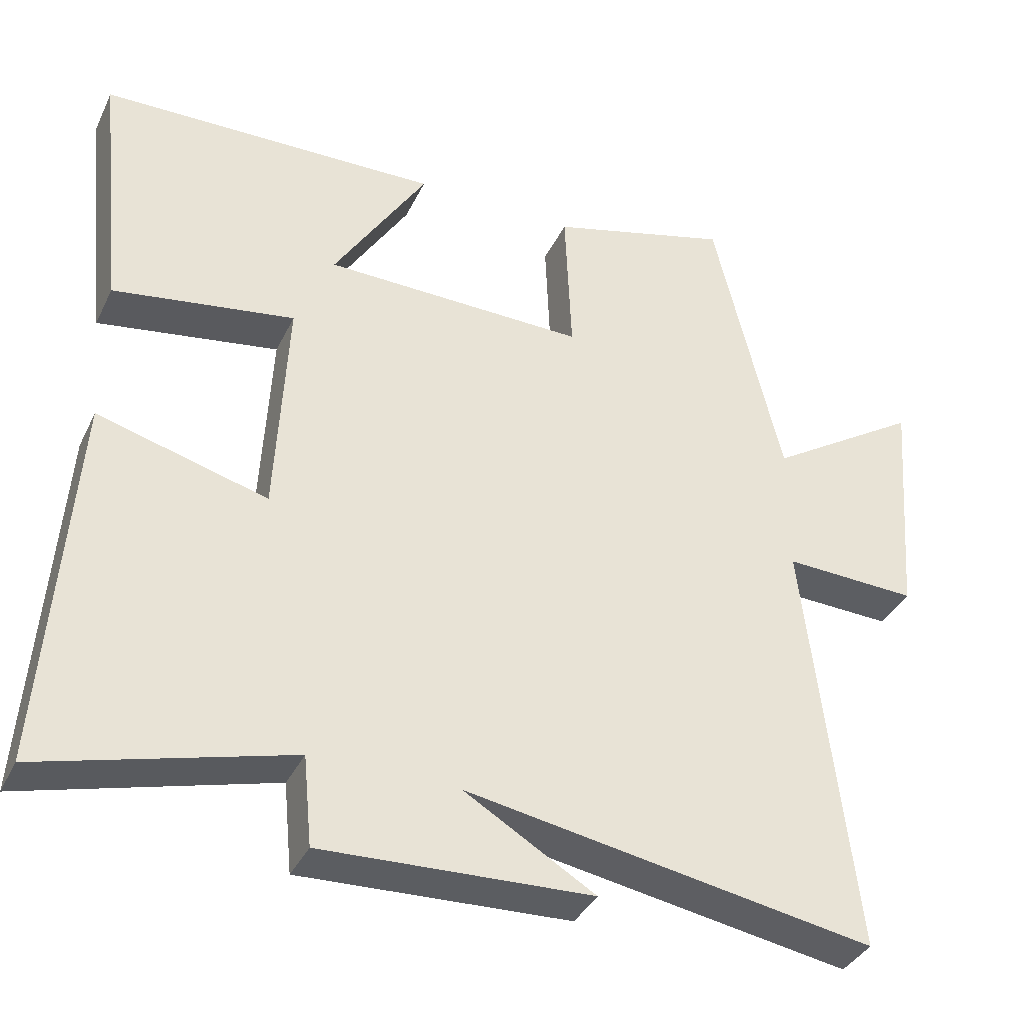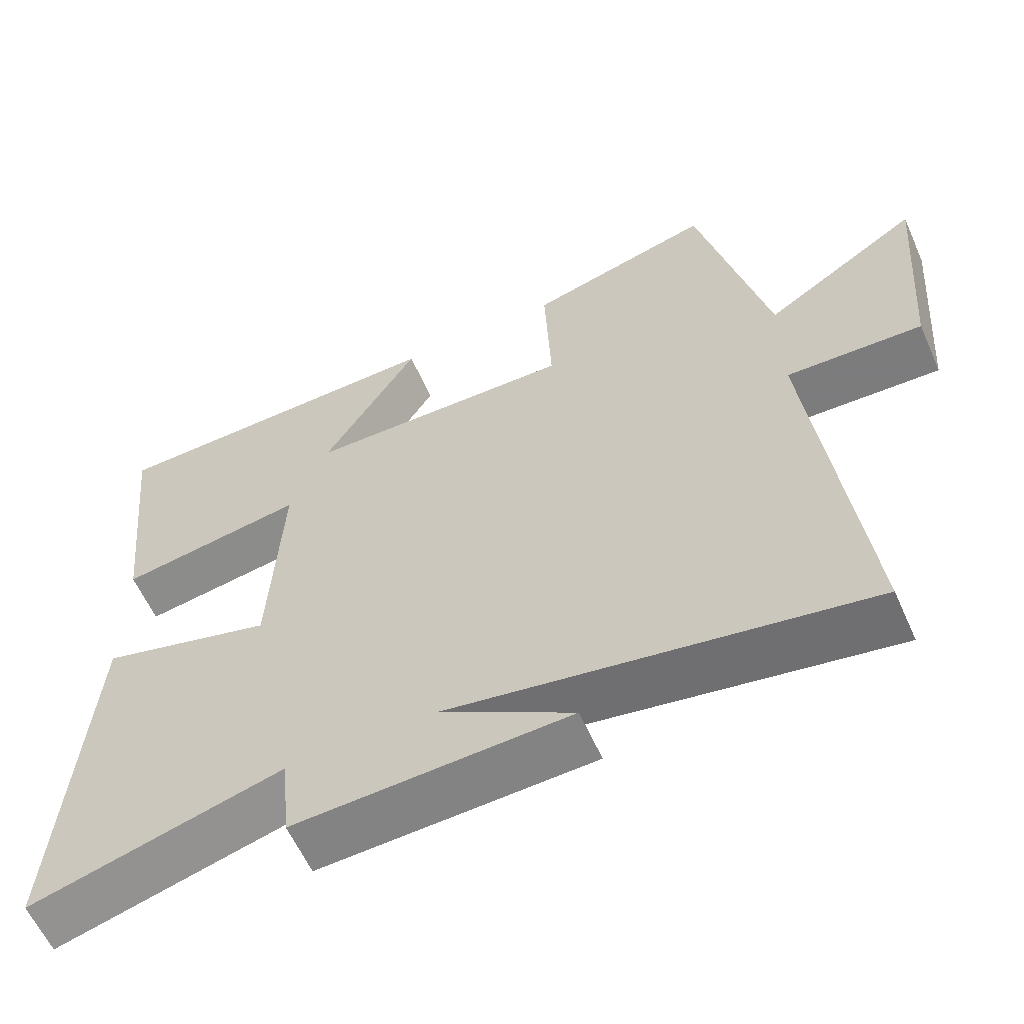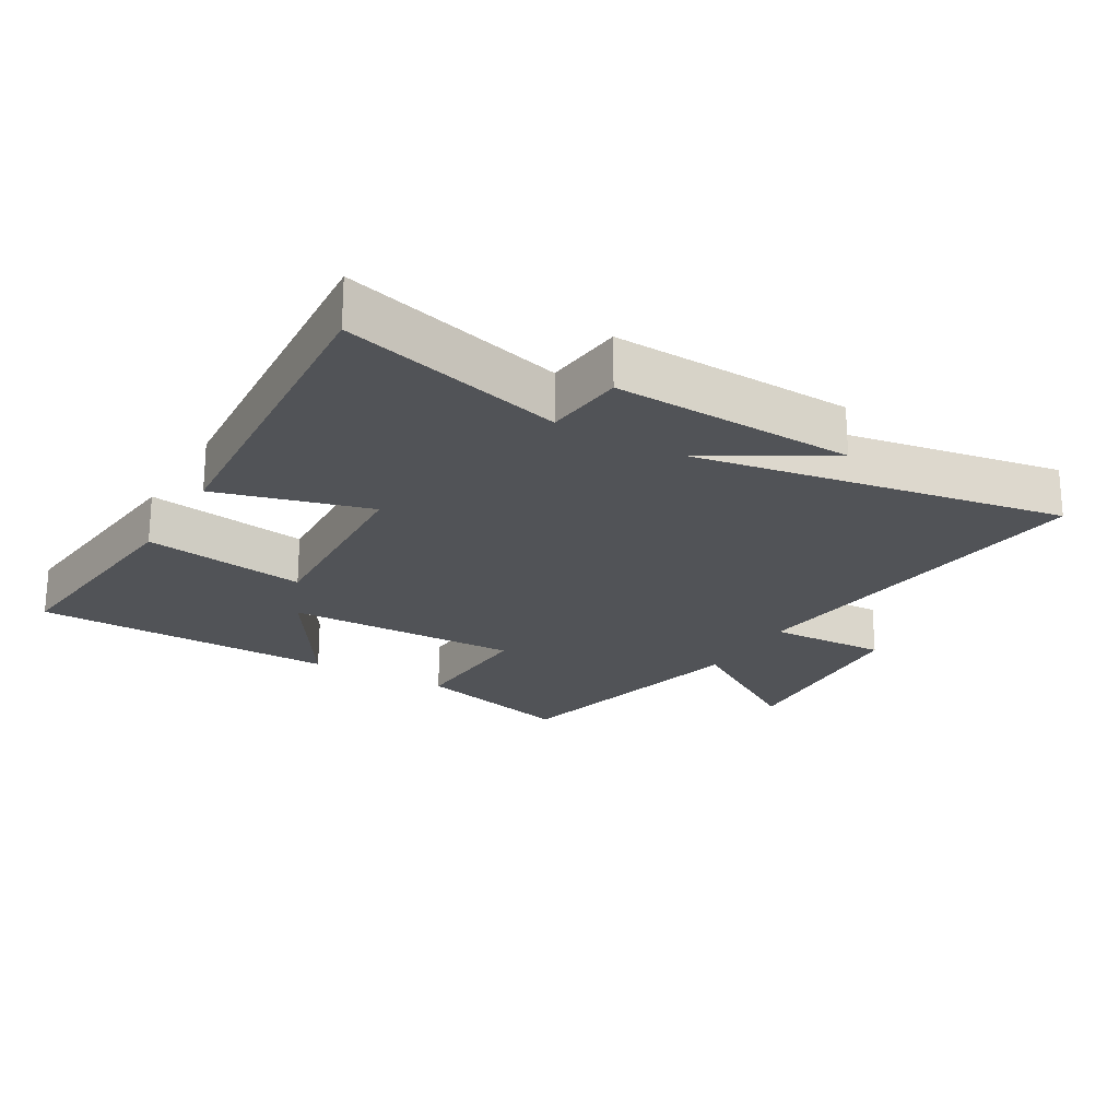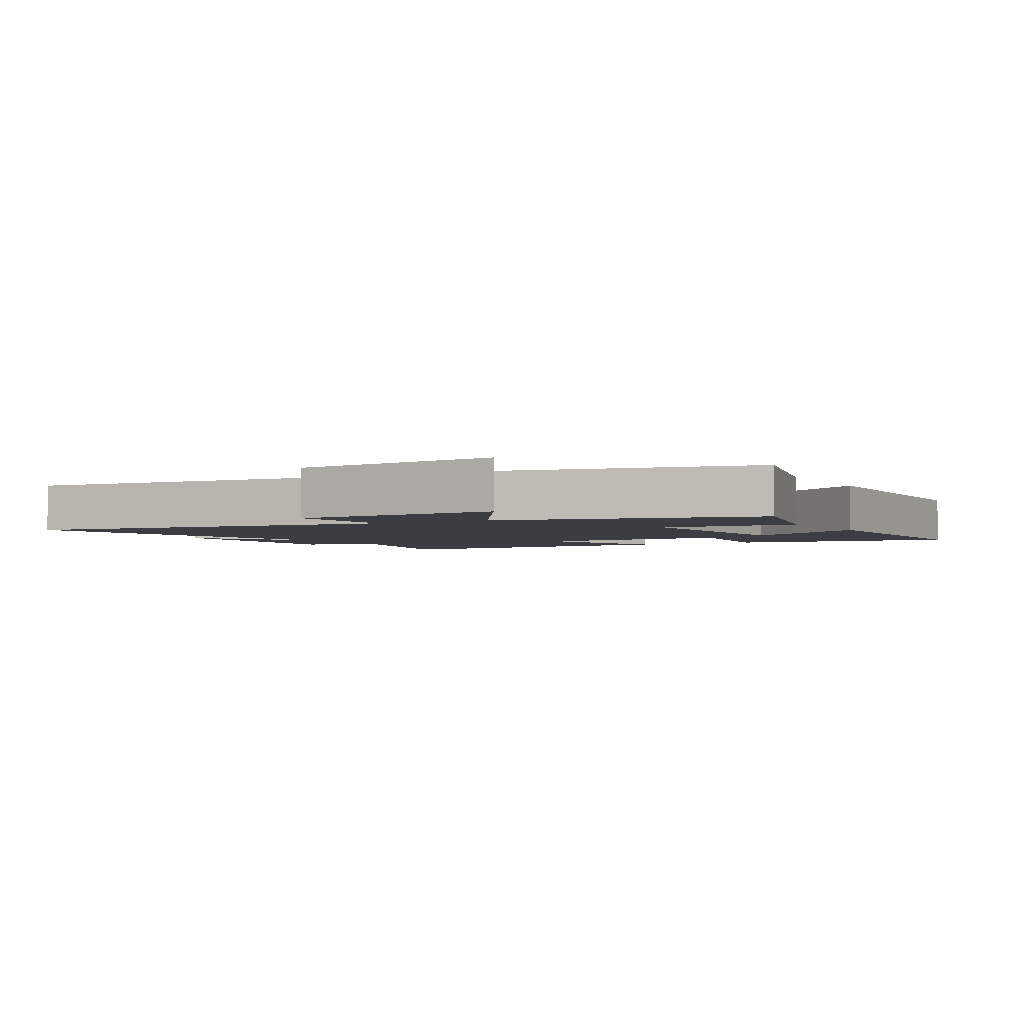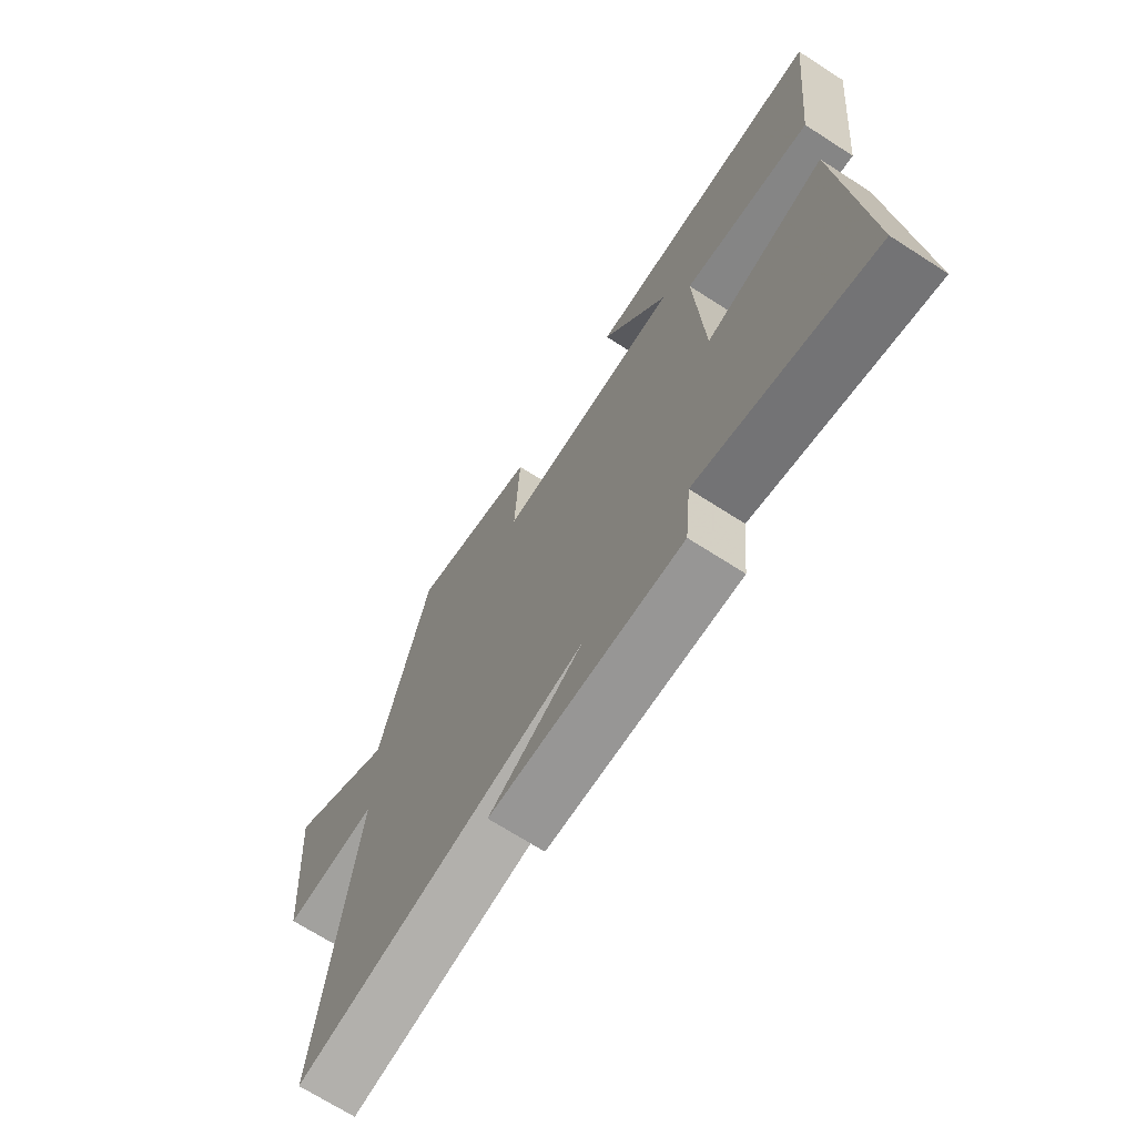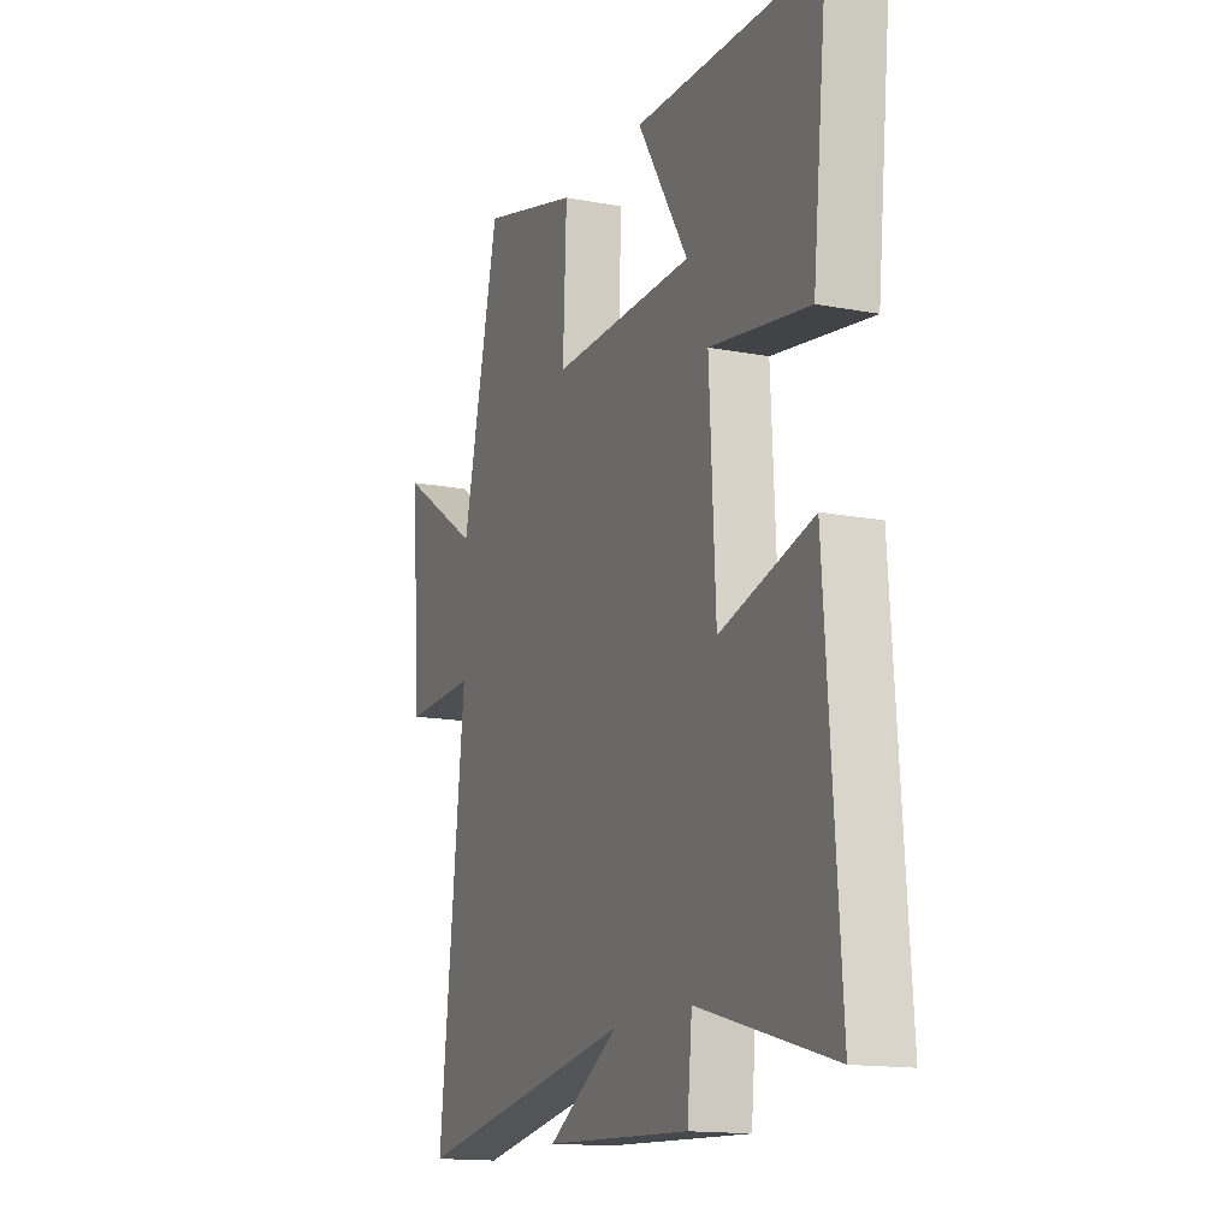
<metadata>
{"format":"obj","ext":"obj","renderer":"f3d","projection":"perspective","resolution":1024,"background":"white","views":[{"elev":-37.2,"azim":156.5,"up":"+Z"},{"elev":-60.0,"azim":-156.0,"up":"+Z"},{"elev":-21.9,"azim":149.7,"up":"+Y"},{"elev":-2.9,"azim":-60.0,"up":"+Y"},{"elev":-70.1,"azim":57.3,"up":"+Z"},{"elev":-14.8,"azim":67.7,"up":"+Z"}]}
</metadata>
<code>
v 0.537 0.07 -0.593
v 0.197 0.07 -0.5
v 0.185 0.07 -0.623
v -0.185 0.07 -0.607
v -0.005 0.07 -0.5
v -0.566 0.07 -0.596
v -0.5 0.07 -0.013
v -0.684 0.07 -0.02
v -0.71 0.07 0.306
v -0.5 0.07 0.171
v -0.406 0.07 0.569
v -0.156 0.07 0.5
v -0.165 0.07 0.287
v 0.197 0.07 0.293
v 0.068 0.07 0.5
v 0.537 0.07 0.488
v 0.5 0.07 0.135
v 0.25 0.07 0.175
v 0.266 0.07 -0.137
v 0.5 0.07 -0.073
v 0.537 0 -0.593
v 0.197 0 -0.5
v 0.185 0 -0.623
v -0.185 0 -0.607
v -0.005 0 -0.5
v -0.566 0 -0.596
v -0.5 0 -0.013
v -0.684 0 -0.02
v -0.71 0 0.306
v -0.5 0 0.171
v -0.406 0 0.569
v -0.156 0 0.5
v -0.165 0 0.287
v 0.197 0 0.293
v 0.068 0 0.5
v 0.537 0 0.488
v 0.5 0 0.135
v 0.25 0 0.175
v 0.266 0 -0.137
v 0.5 0 -0.073
f 19 20 1 2
f 18 19 2
f 16 17 18
f 14 15 16
f 14 16 18
f 18 2 3
f 14 18 3
f 13 14 3
f 10 11 12 13
f 7 8 9 10
f 7 10 13 3
f 5 6 7
f 3 4 5
f 3 5 7
f 22 21 40 39
f 22 39 38
f 38 37 36
f 36 35 34
f 38 36 34
f 23 22 38
f 23 38 34
f 23 34 33
f 33 32 31 30
f 30 29 28 27
f 23 33 30 27
f 27 26 25
f 25 24 23
f 27 25 23
f 1 21 22 2
f 2 22 23 3
f 3 23 24 4
f 4 24 25 5
f 5 25 26 6
f 6 26 27 7
f 7 27 28 8
f 8 28 29 9
f 9 29 30 10
f 10 30 31 11
f 11 31 32 12
f 12 32 33 13
f 13 33 34 14
f 14 34 35 15
f 15 35 36 16
f 16 36 37 17
f 17 37 38 18
f 18 38 39 19
f 19 39 40 20
f 20 40 21 1

</code>
